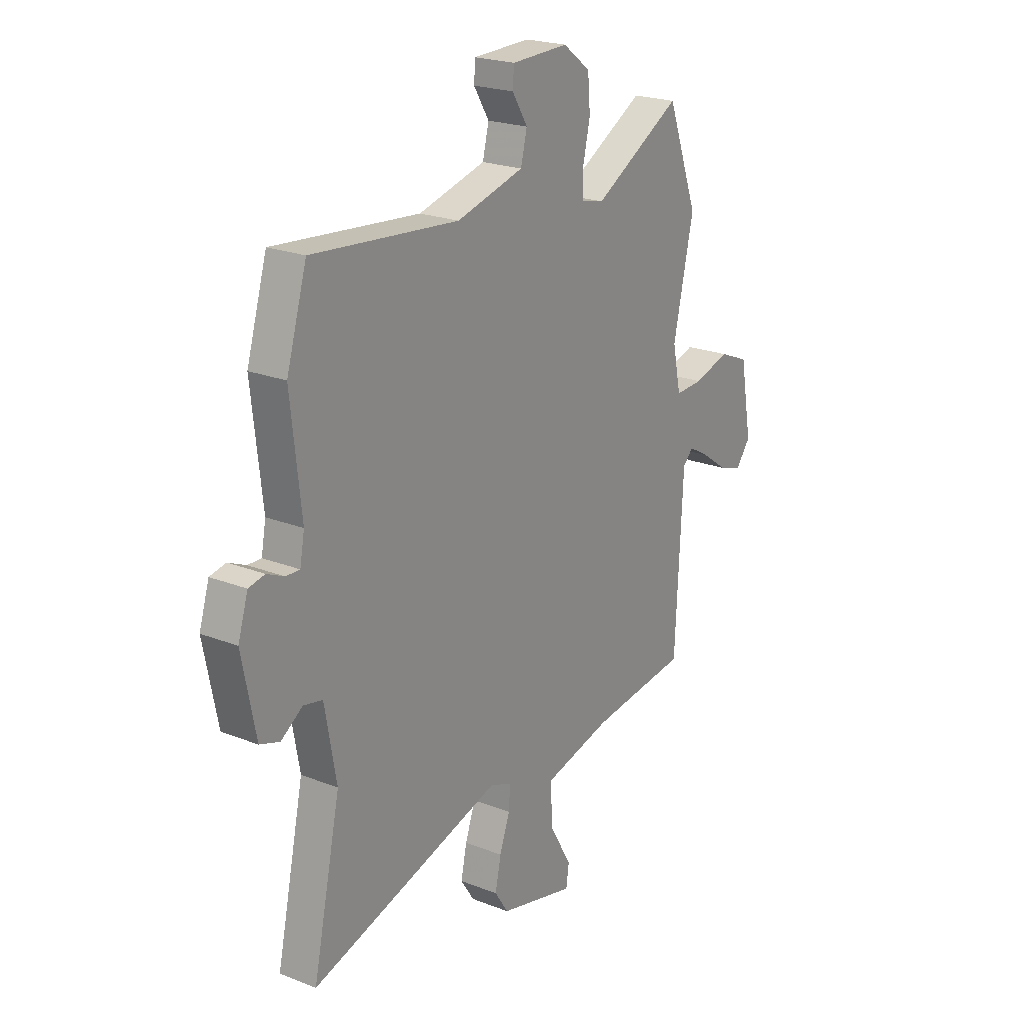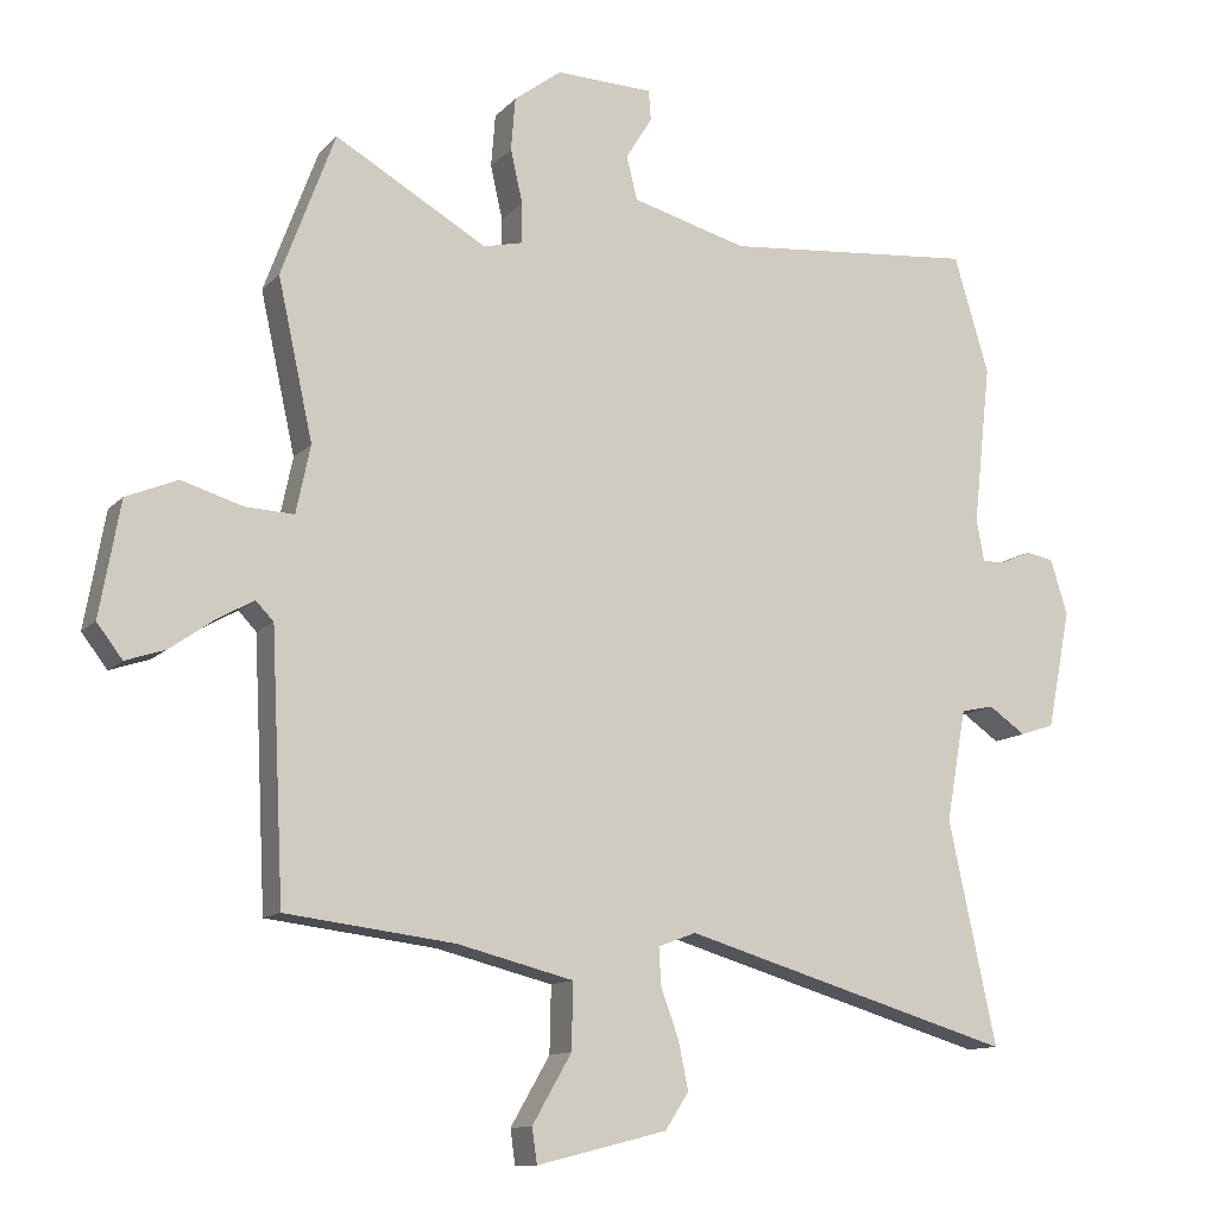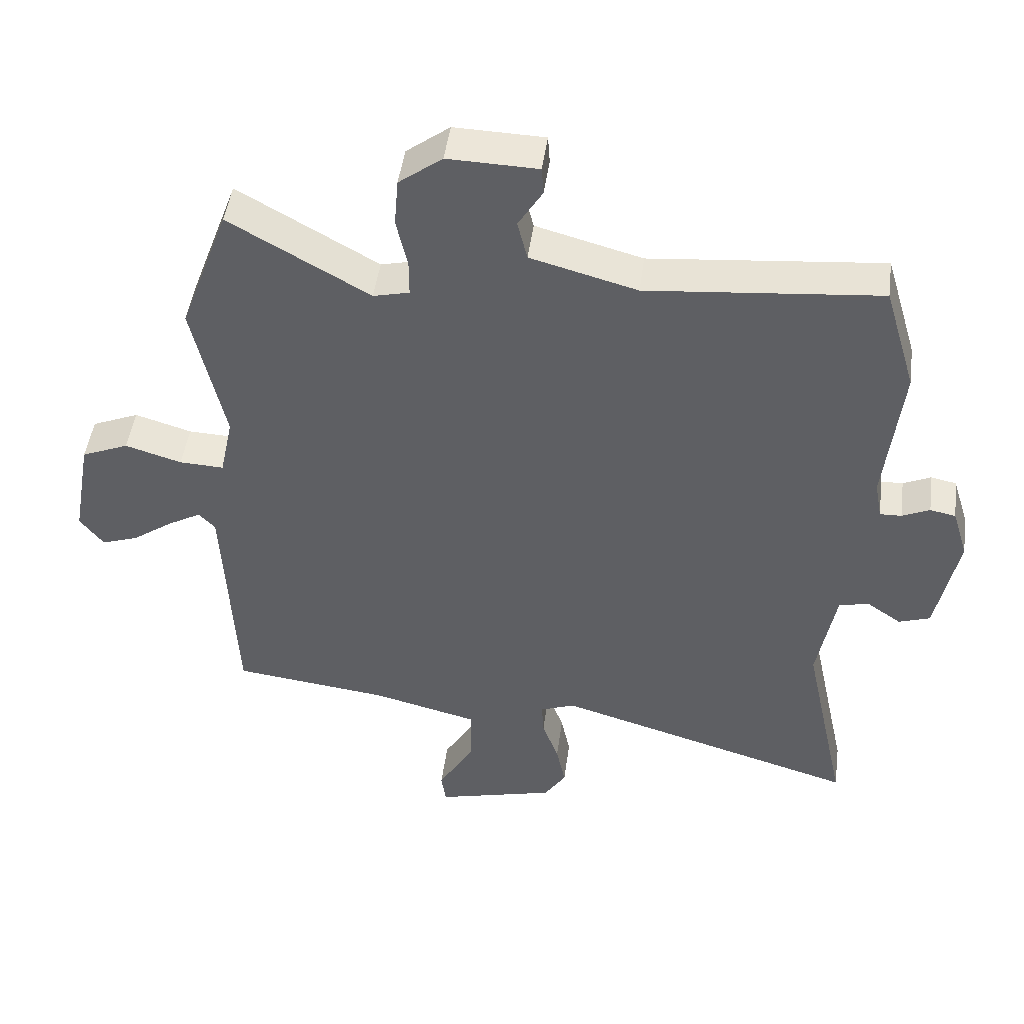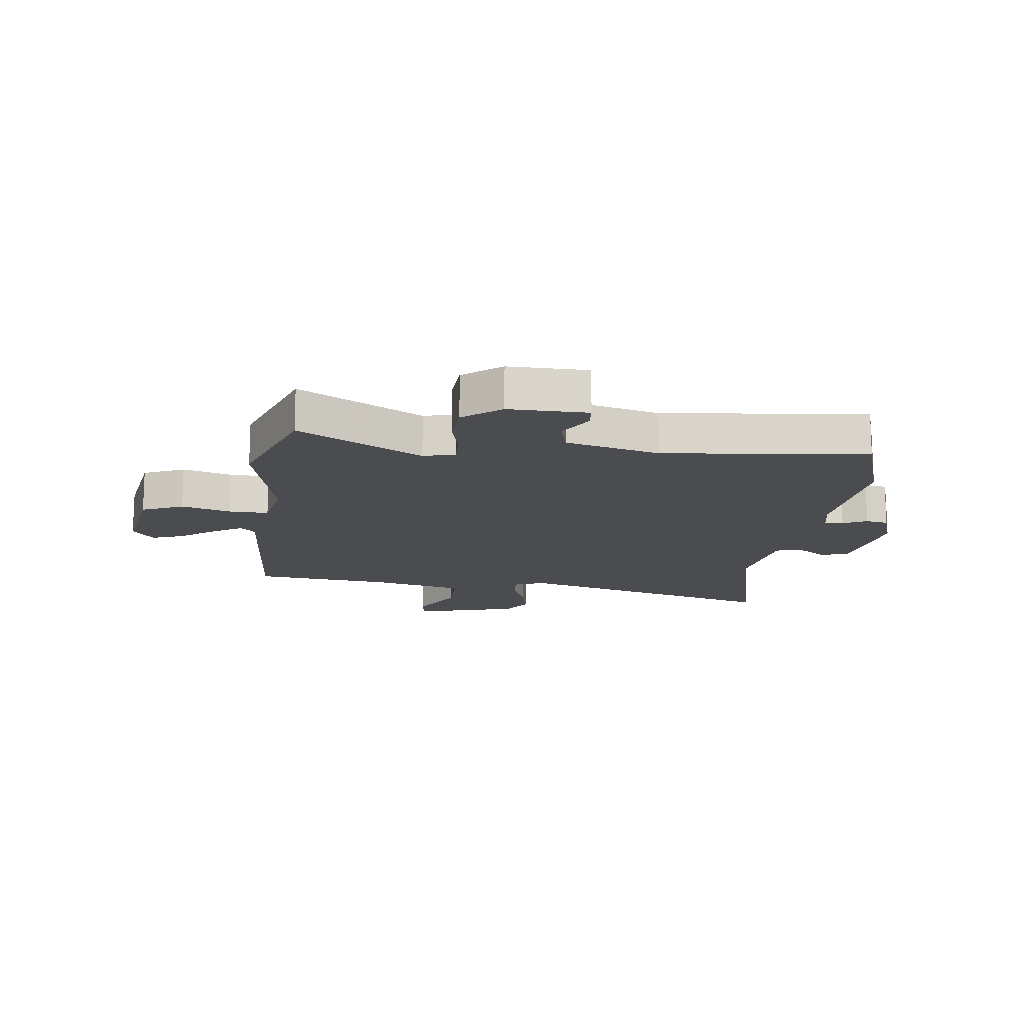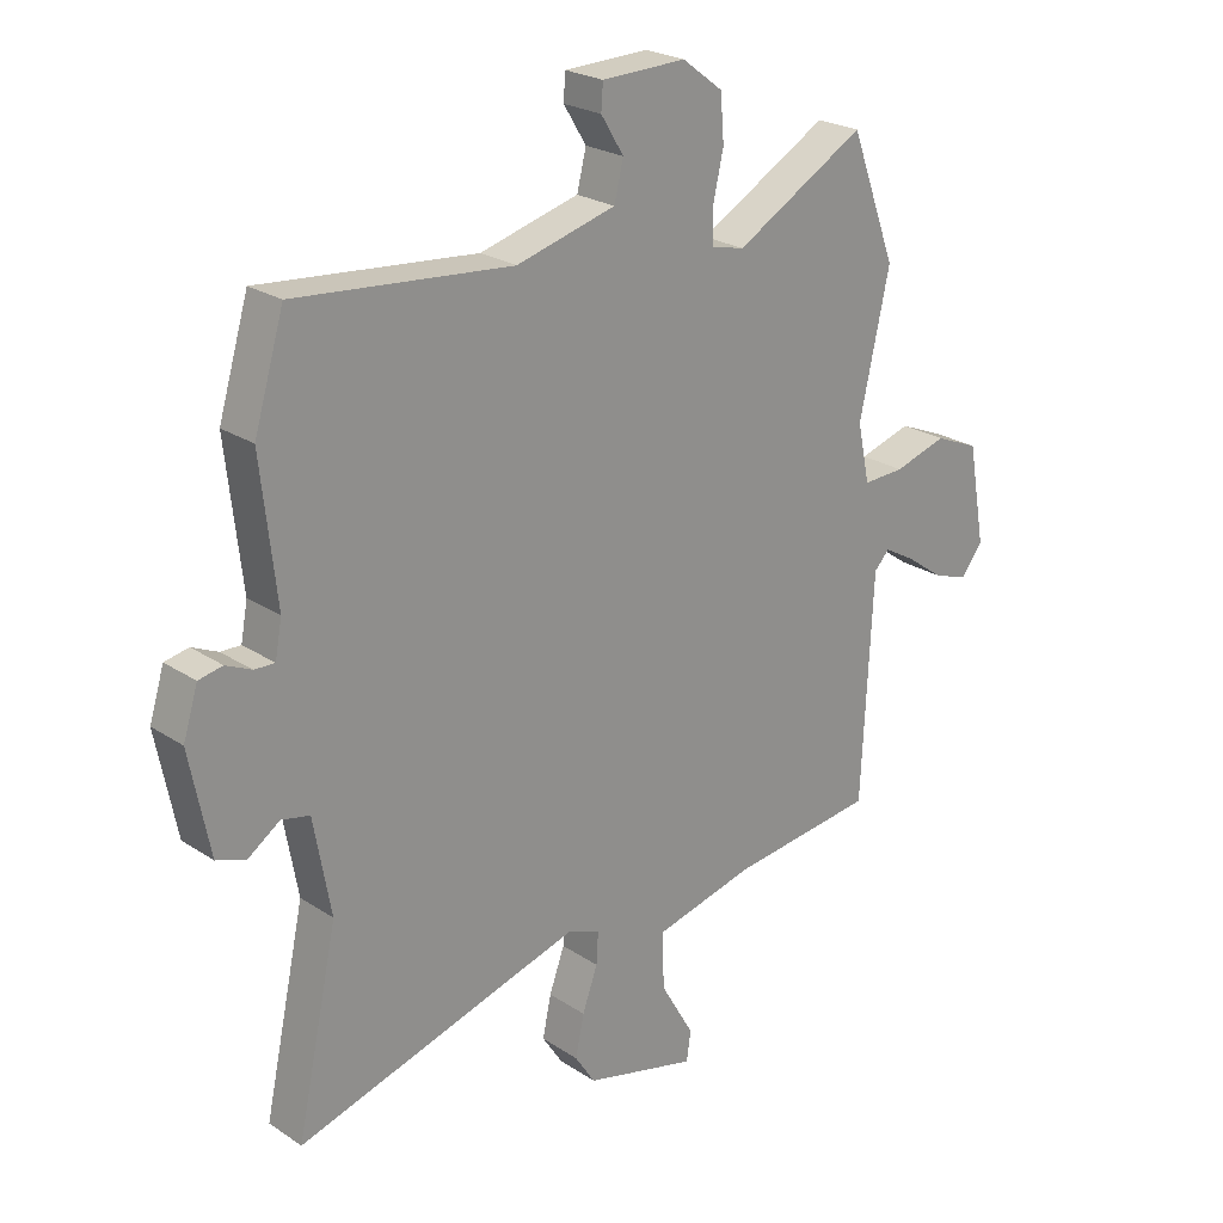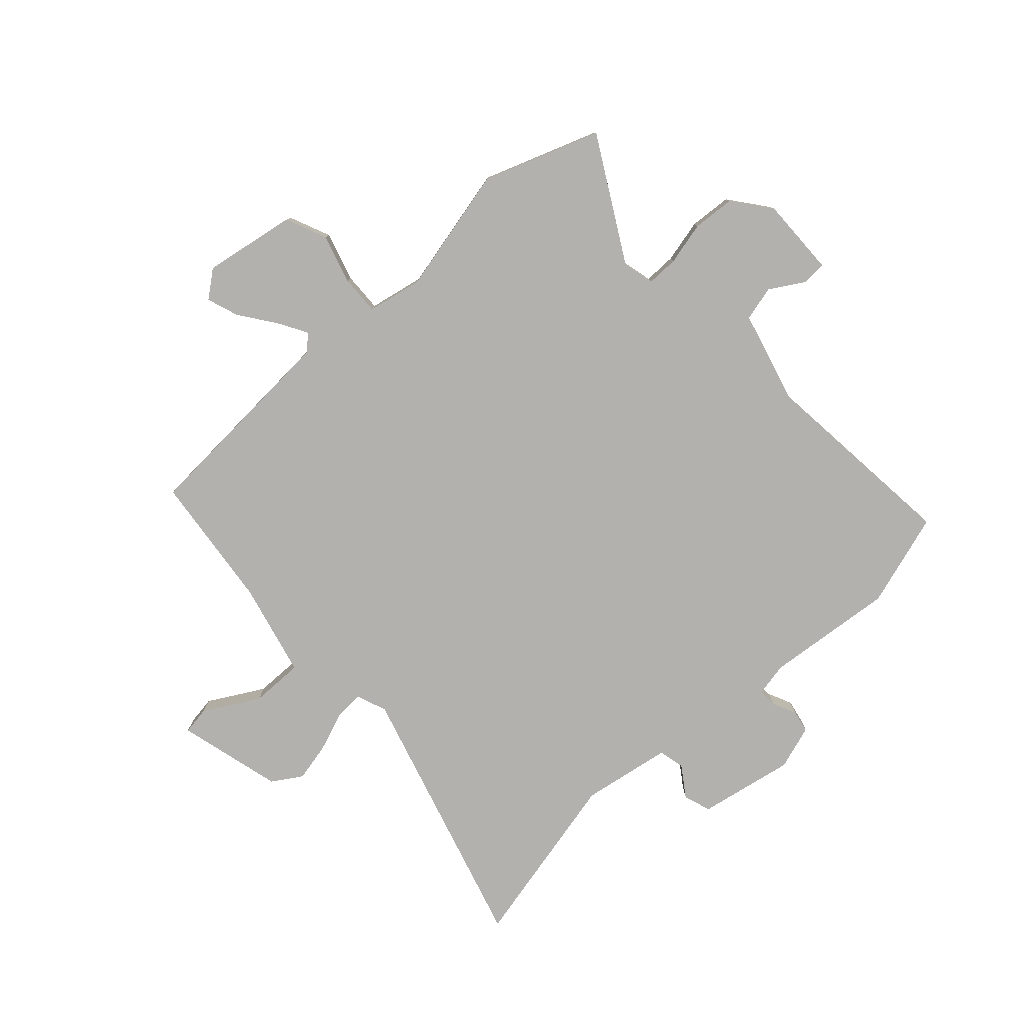
<metadata>
{"format":"obj","ext":"obj","renderer":"f3d","projection":"perspective","resolution":1024,"background":"white","views":[{"elev":22.1,"azim":124.4,"up":"+Z"},{"elev":-11.9,"azim":-25.1,"up":"+Z"},{"elev":47.1,"azim":7.6,"up":"+Z"},{"elev":-15.0,"azim":-6.1,"up":"+Y"},{"elev":23.7,"azim":137.7,"up":"+Z"},{"elev":-79.3,"azim":-47.0,"up":"+Y"}]}
</metadata>
<code>
v -0.523 0.07 -0.45
v -0.541 0.07 -0.082
v -0.566 0.07 -0.056
v -0.617 0.07 -0.085
v -0.679 0.07 -0.129
v -0.735 0.07 -0.148
v -0.771 0.07 -0.101
v -0.742 0.07 0.06
v -0.67 0.07 0.09
v -0.584 0.07 0.064
v -0.516 0.07 0.061
v -0.496 0.07 0.156
v -0.545 0.07 0.379
v -0.47 0.07 0.581
v -0.257 0.07 0.459
v -0.202 0.07 0.472
v -0.202 0.07 0.528
v -0.219 0.07 0.603
v -0.213 0.07 0.677
v -0.147 0.07 0.727
v -0.01 0.07 0.723
v -0.007 0.07 0.681
v -0.044 0.07 0.621
v -0.029 0.07 0.56
v 0.133 0.07 0.516
v 0.486 0.07 0.548
v 0.535 0.07 0.384
v 0.51 0.07 0.159
v 0.521 0.07 0.1
v 0.554 0.07 0.101
v 0.596 0.07 0.12
v 0.635 0.07 0.112
v 0.659 0.07 0.035
v 0.626 0.07 -0.131
v 0.578 0.07 -0.147
v 0.526 0.07 -0.111
v 0.48 0.07 -0.121
v 0.452 0.07 -0.277
v 0.499 0.07 -0.496
v 0.519 0.07 -0.589
v 0.054 0.07 -0.451
v 0.001 0.07 -0.471
v 0.004 0.07 -0.523
v 0.029 0.07 -0.592
v 0.043 0.07 -0.659
v 0.01 0.07 -0.71
v -0.173 0.07 -0.756
v -0.18 0.07 -0.707
v -0.125 0.07 -0.612
v -0.123 0.07 -0.52
v -0.286 0.07 -0.479
v -0.523 0 -0.45
v -0.541 0 -0.082
v -0.566 0 -0.056
v -0.617 0 -0.085
v -0.679 0 -0.129
v -0.735 0 -0.148
v -0.771 0 -0.101
v -0.742 0 0.06
v -0.67 0 0.09
v -0.584 0 0.064
v -0.516 0 0.061
v -0.496 0 0.156
v -0.545 0 0.379
v -0.47 0 0.581
v -0.257 0 0.459
v -0.202 0 0.472
v -0.202 0 0.528
v -0.219 0 0.603
v -0.213 0 0.677
v -0.147 0 0.727
v -0.01 0 0.723
v -0.007 0 0.681
v -0.044 0 0.621
v -0.029 0 0.56
v 0.133 0 0.516
v 0.486 0 0.548
v 0.535 0 0.384
v 0.51 0 0.159
v 0.521 0 0.1
v 0.554 0 0.101
v 0.596 0 0.12
v 0.635 0 0.112
v 0.659 0 0.035
v 0.626 0 -0.131
v 0.578 0 -0.147
v 0.526 0 -0.111
v 0.48 0 -0.121
v 0.452 0 -0.277
v 0.499 0 -0.496
v 0.519 0 -0.589
v 0.054 0 -0.451
v 0.001 0 -0.471
v 0.004 0 -0.523
v 0.029 0 -0.592
v 0.043 0 -0.659
v 0.01 0 -0.71
v -0.173 0 -0.756
v -0.18 0 -0.707
v -0.125 0 -0.612
v -0.123 0 -0.52
v -0.286 0 -0.479
f 47 48 49
f 46 47 49
f 45 46 49
f 44 45 49
f 43 44 49
f 42 43 49 50
f 39 40 41
f 38 39 41
f 37 38 41 42
f 34 35 36
f 33 34 36
f 32 33 36
f 31 32 36
f 30 31 36
f 29 30 36 37
f 42 50 51
f 37 42 51
f 29 37 51
f 28 29 51
f 21 22 23
f 20 21 23
f 19 20 23
f 18 19 23
f 17 18 23
f 16 17 23 24
f 12 13 14 15
f 11 12 15 16
f 8 9 10
f 7 8 10
f 6 7 10
f 5 6 10
f 4 5 10
f 3 4 10 11
f 16 24 25
f 11 16 25
f 3 11 25
f 2 3 25
f 27 28 51
f 26 27 51
f 25 26 51
f 2 25 51
f 1 2 51
f 100 99 98
f 100 98 97
f 100 97 96
f 100 96 95
f 100 95 94
f 101 100 94 93
f 92 91 90
f 92 90 89
f 93 92 89 88
f 87 86 85
f 87 85 84
f 87 84 83
f 87 83 82
f 87 82 81
f 88 87 81 80
f 102 101 93
f 102 93 88
f 102 88 80
f 102 80 79
f 74 73 72
f 74 72 71
f 74 71 70
f 74 70 69
f 74 69 68
f 75 74 68 67
f 66 65 64 63
f 67 66 63 62
f 61 60 59
f 61 59 58
f 61 58 57
f 61 57 56
f 61 56 55
f 62 61 55 54
f 76 75 67
f 76 67 62
f 76 62 54
f 76 54 53
f 102 79 78
f 102 78 77
f 102 77 76
f 102 76 53
f 102 53 52
f 1 52 53 2
f 2 53 54 3
f 3 54 55 4
f 4 55 56 5
f 5 56 57 6
f 6 57 58 7
f 7 58 59 8
f 8 59 60 9
f 9 60 61 10
f 10 61 62 11
f 11 62 63 12
f 12 63 64 13
f 13 64 65 14
f 14 65 66 15
f 15 66 67 16
f 16 67 68 17
f 17 68 69 18
f 18 69 70 19
f 19 70 71 20
f 20 71 72 21
f 21 72 73 22
f 22 73 74 23
f 23 74 75 24
f 24 75 76 25
f 25 76 77 26
f 26 77 78 27
f 27 78 79 28
f 28 79 80 29
f 29 80 81 30
f 30 81 82 31
f 31 82 83 32
f 32 83 84 33
f 33 84 85 34
f 34 85 86 35
f 35 86 87 36
f 36 87 88 37
f 37 88 89 38
f 38 89 90 39
f 39 90 91 40
f 40 91 92 41
f 41 92 93 42
f 42 93 94 43
f 43 94 95 44
f 44 95 96 45
f 45 96 97 46
f 46 97 98 47
f 47 98 99 48
f 48 99 100 49
f 49 100 101 50
f 50 101 102 51
f 51 102 52 1

</code>
